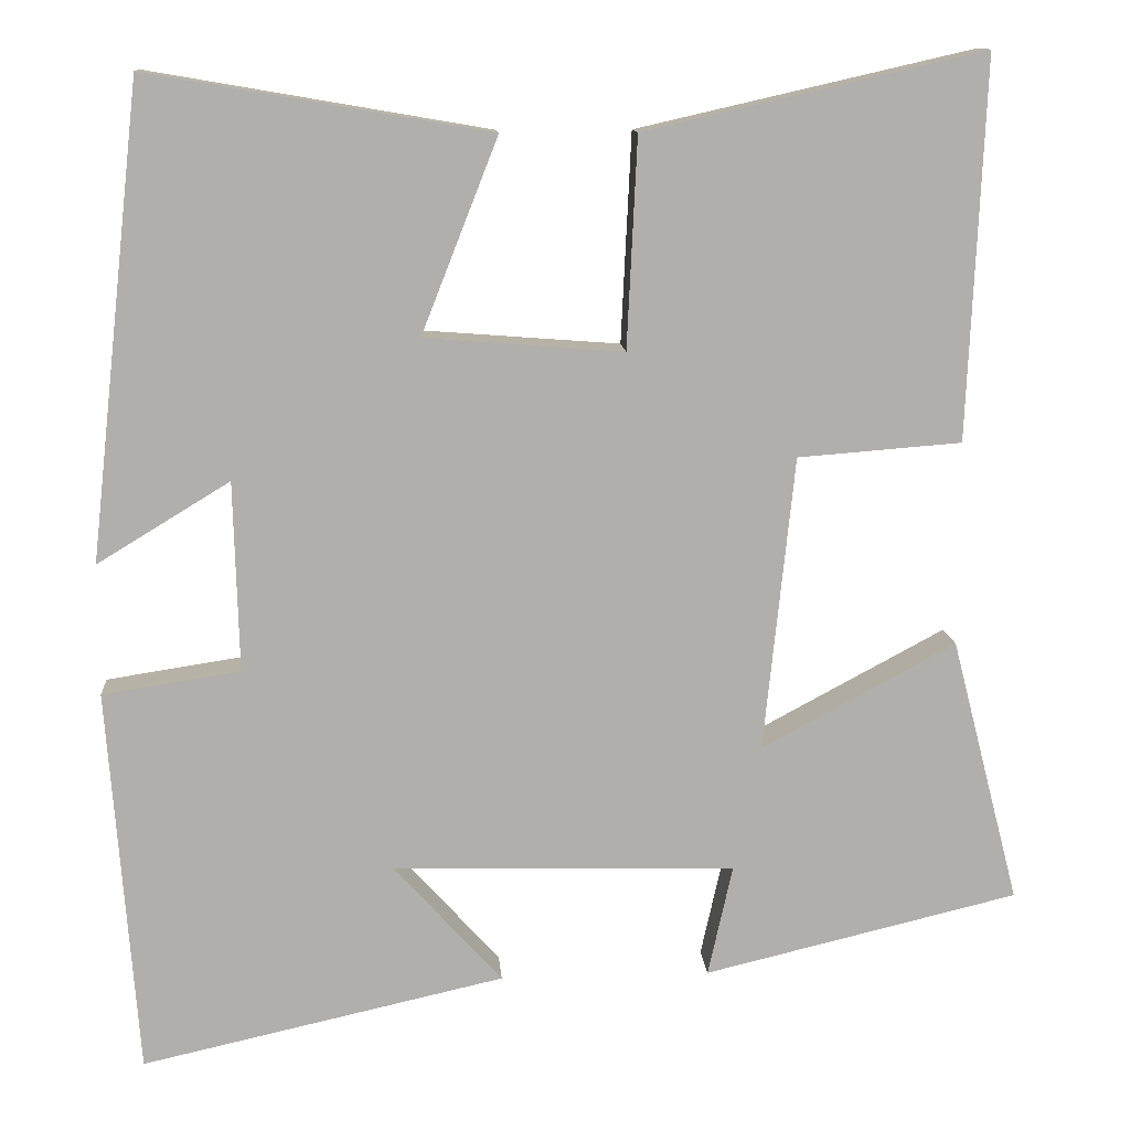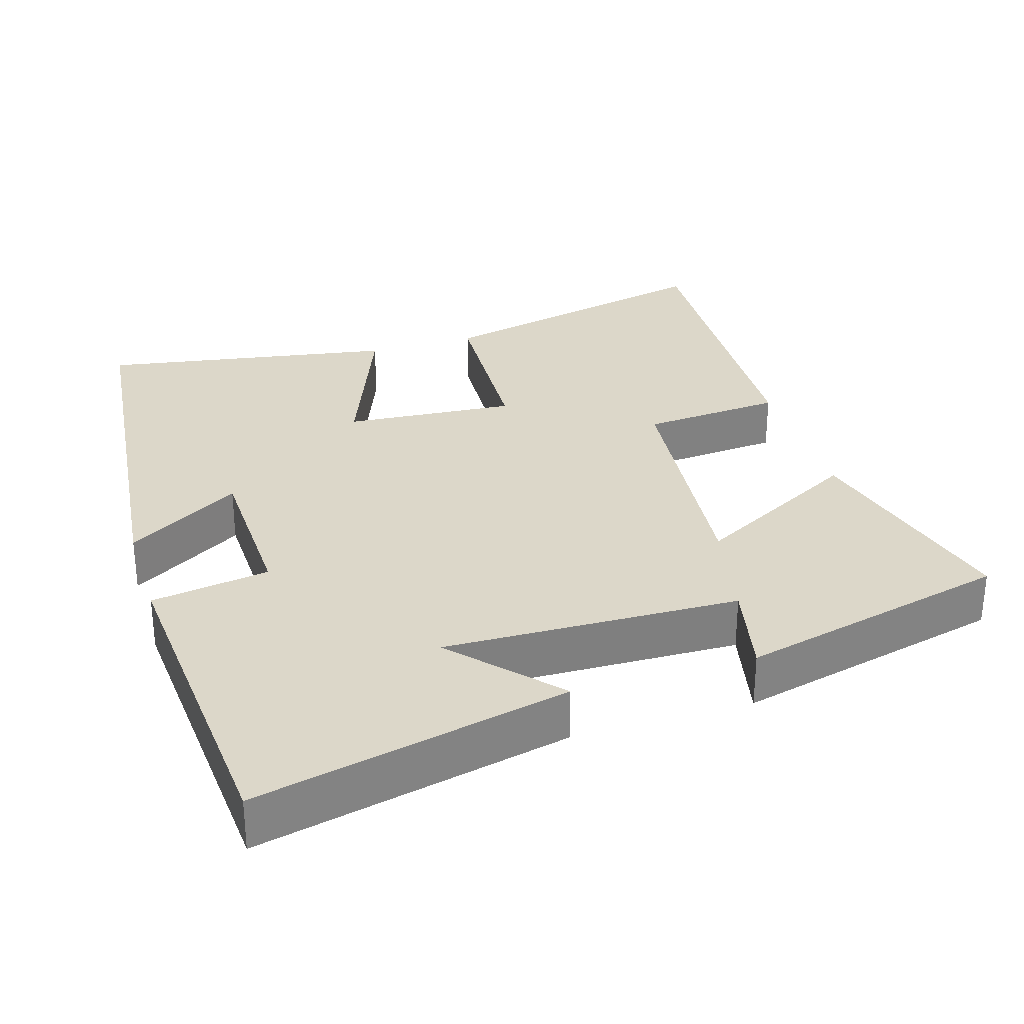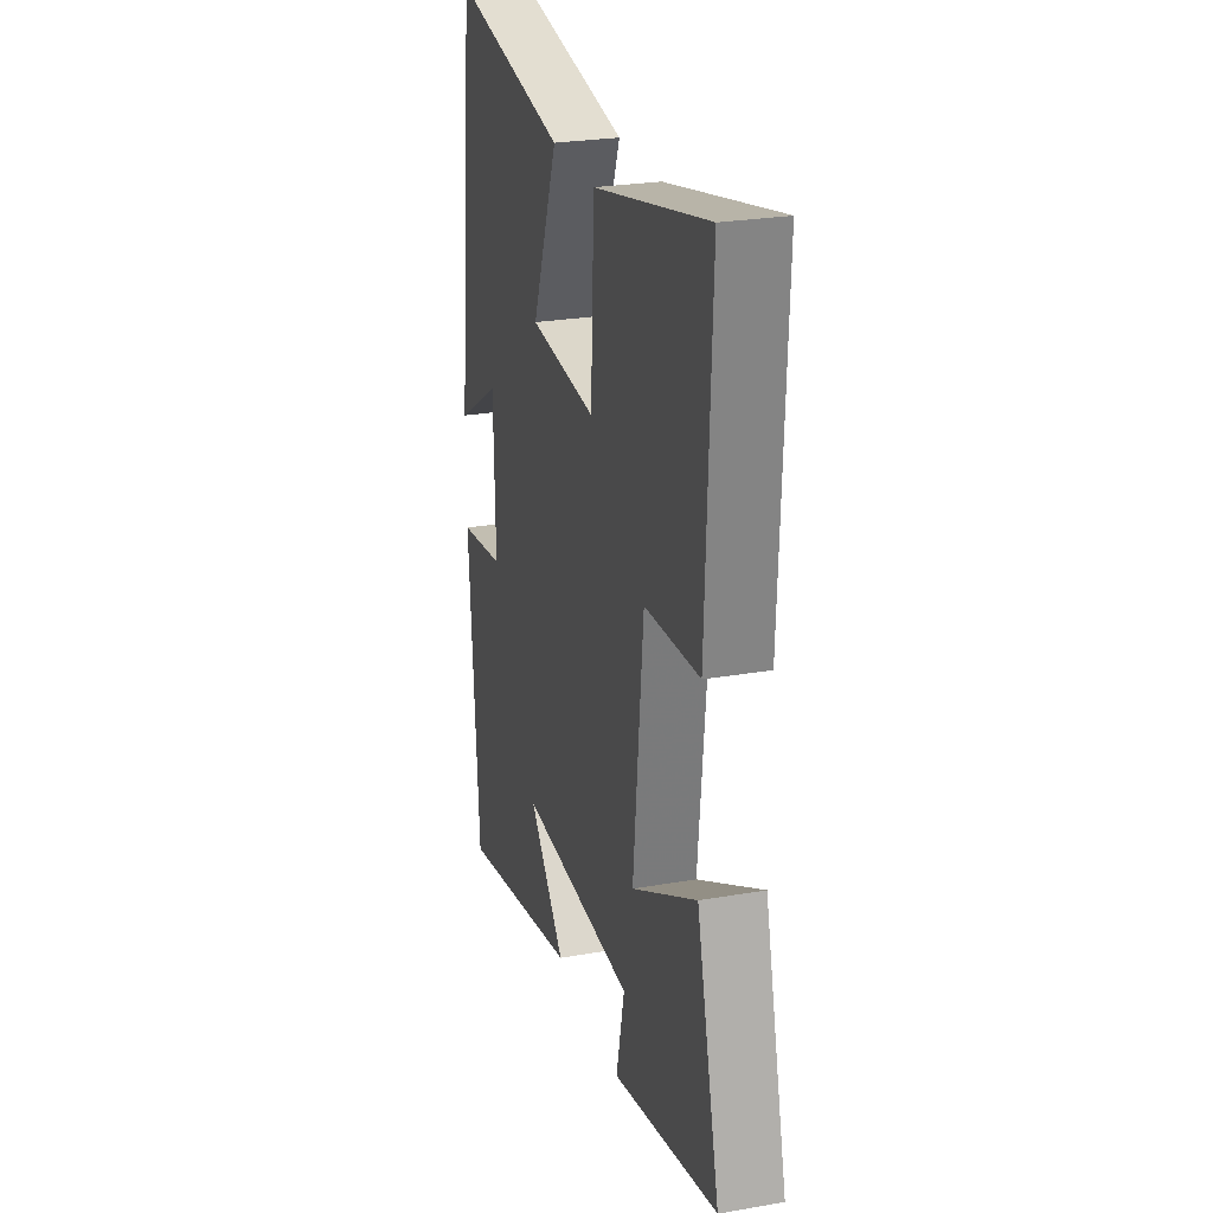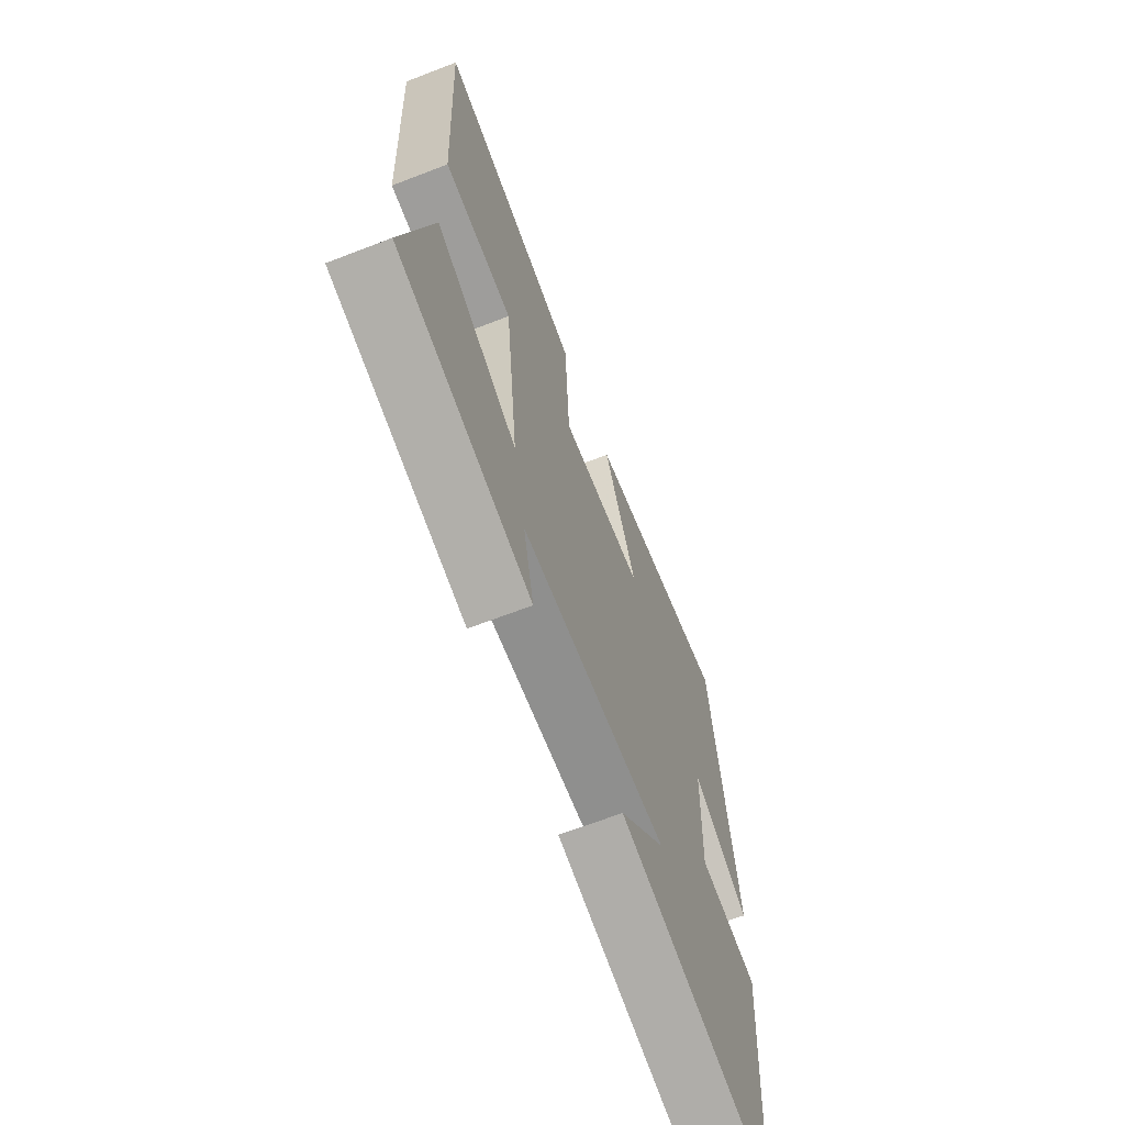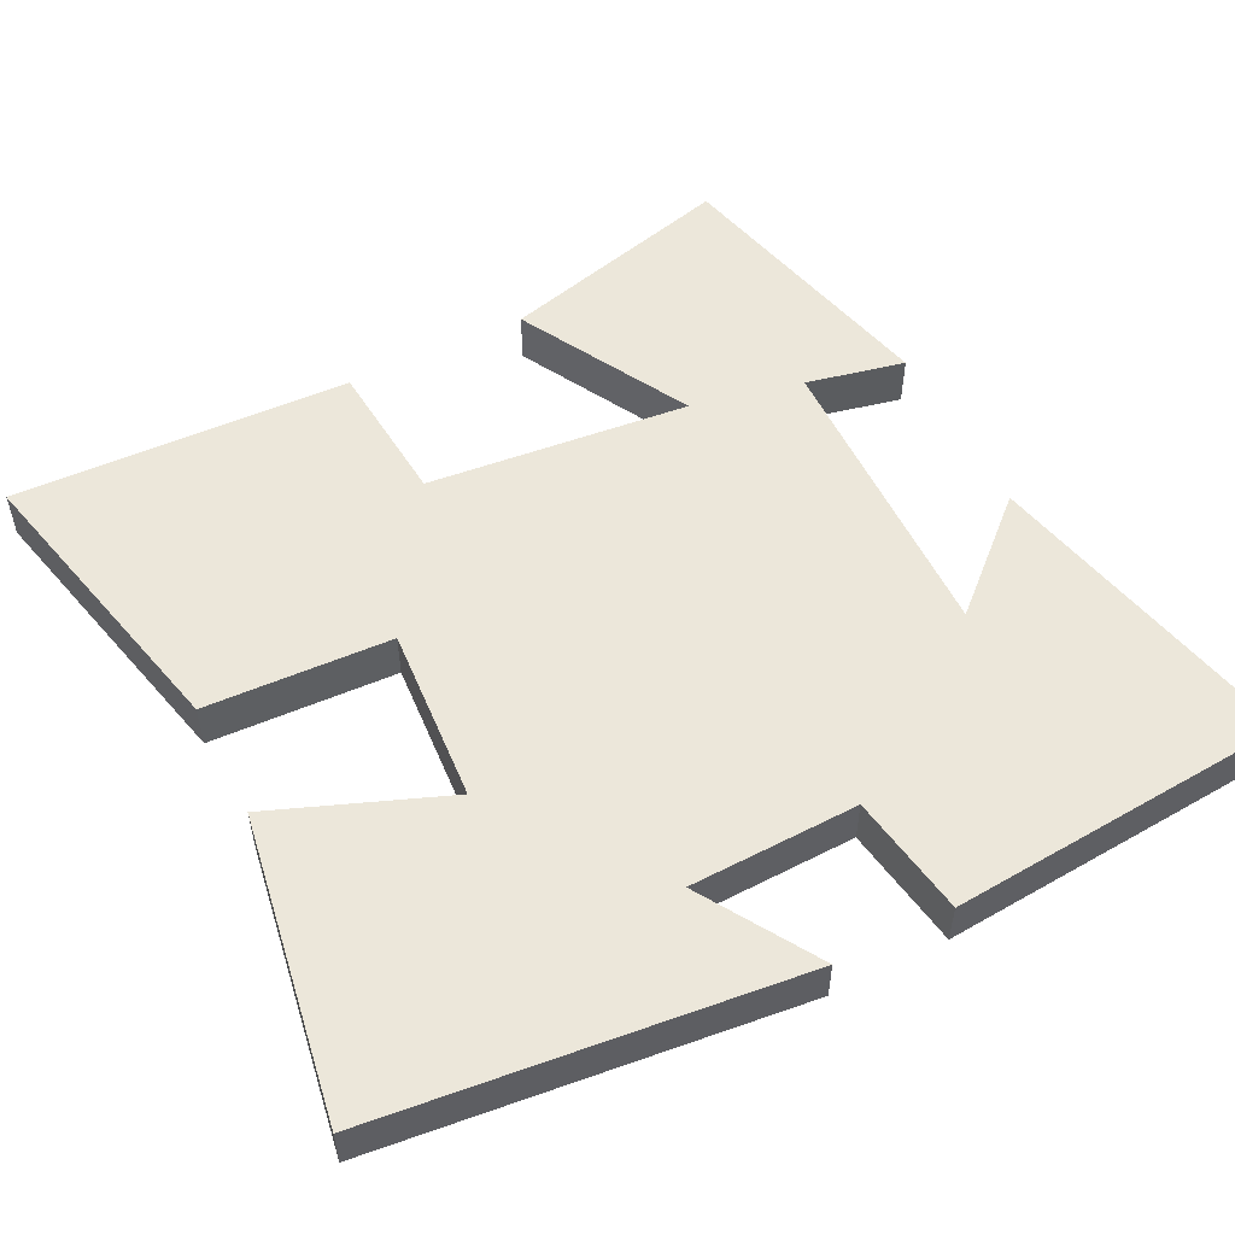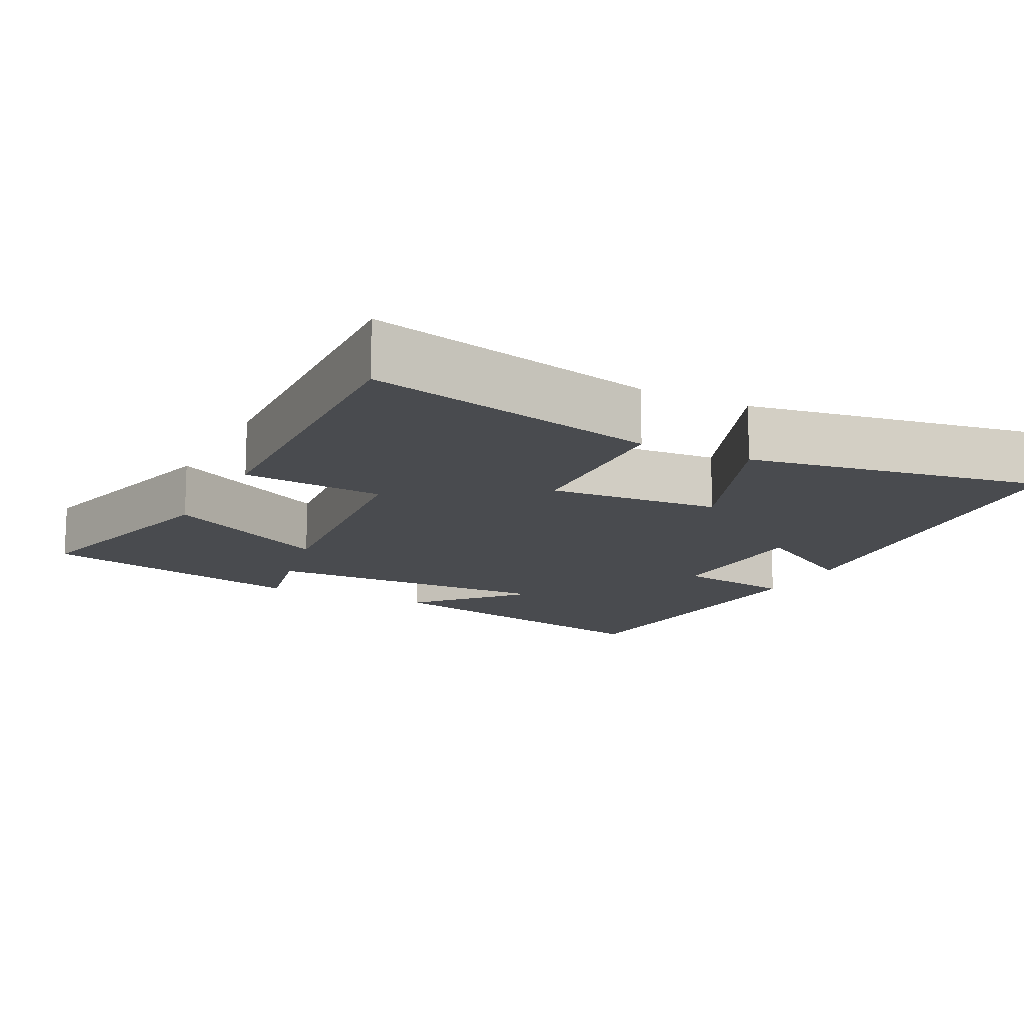
<metadata>
{"format":"obj","ext":"obj","renderer":"f3d","projection":"perspective","resolution":1024,"background":"white","views":[{"elev":12.2,"azim":175.8,"up":"+Z"},{"elev":30.3,"azim":162.8,"up":"+Y"},{"elev":26.0,"azim":-105.4,"up":"+Z"},{"elev":-66.5,"azim":-68.8,"up":"+Z"},{"elev":53.5,"azim":63.0,"up":"+Y"},{"elev":-14.0,"azim":-27.1,"up":"+Y"}]}
</metadata>
<code>
v -0.519 0.07 0.591
v -0.12 0.07 0.5
v -0.108 0.07 0.253
v 0.126 0.07 0.271
v 0.036 0.07 0.5
v 0.438 0.07 0.569
v 0.5 0.07 0.014
v 0.344 0.07 0.109
v 0.338 0.07 -0.115
v 0.5 0.07 -0.14
v 0.466 0.07 -0.596
v 0.038 0.07 -0.5
v 0.165 0.07 -0.359
v -0.239 0.07 -0.369
v -0.21 0.07 -0.5
v -0.581 0.07 -0.411
v -0.5 0.07 -0.097
v -0.271 0.07 -0.22
v -0.307 0.07 0.128
v -0.5 0.07 0.143
v -0.519 0 0.591
v -0.12 0 0.5
v -0.108 0 0.253
v 0.126 0 0.271
v 0.036 0 0.5
v 0.438 0 0.569
v 0.5 0 0.014
v 0.344 0 0.109
v 0.338 0 -0.115
v 0.5 0 -0.14
v 0.466 0 -0.596
v 0.038 0 -0.5
v 0.165 0 -0.359
v -0.239 0 -0.369
v -0.21 0 -0.5
v -0.581 0 -0.411
v -0.5 0 -0.097
v -0.271 0 -0.22
v -0.307 0 0.128
v -0.5 0 0.143
f 1 2 3
f 20 1 3
f 19 20 3
f 18 19 3 4
f 16 17 18
f 14 15 16
f 14 16 18
f 13 14 18 4
f 11 12 13
f 9 10 11 13
f 8 9 13 4
f 6 7 8
f 5 6 8
f 4 5 8
f 23 22 21
f 23 21 40
f 23 40 39
f 24 23 39 38
f 38 37 36
f 36 35 34
f 38 36 34
f 24 38 34 33
f 33 32 31
f 33 31 30 29
f 24 33 29 28
f 28 27 26
f 28 26 25
f 28 25 24
f 1 21 22 2
f 2 22 23 3
f 3 23 24 4
f 4 24 25 5
f 5 25 26 6
f 6 26 27 7
f 7 27 28 8
f 8 28 29 9
f 9 29 30 10
f 10 30 31 11
f 11 31 32 12
f 12 32 33 13
f 13 33 34 14
f 14 34 35 15
f 15 35 36 16
f 16 36 37 17
f 17 37 38 18
f 18 38 39 19
f 19 39 40 20
f 20 40 21 1

</code>
